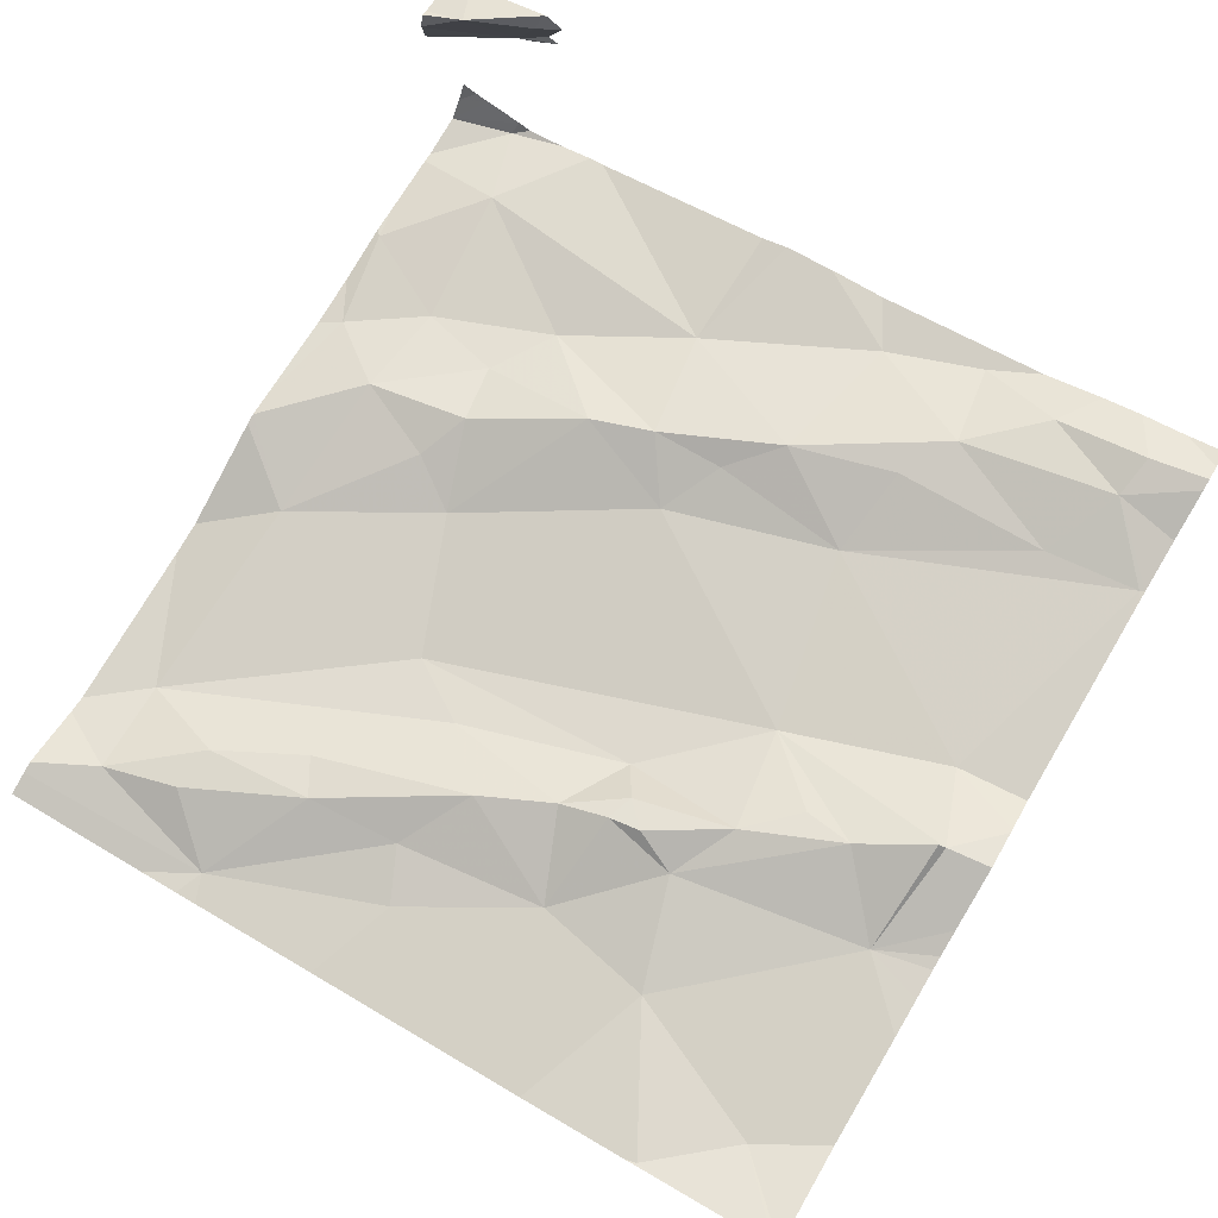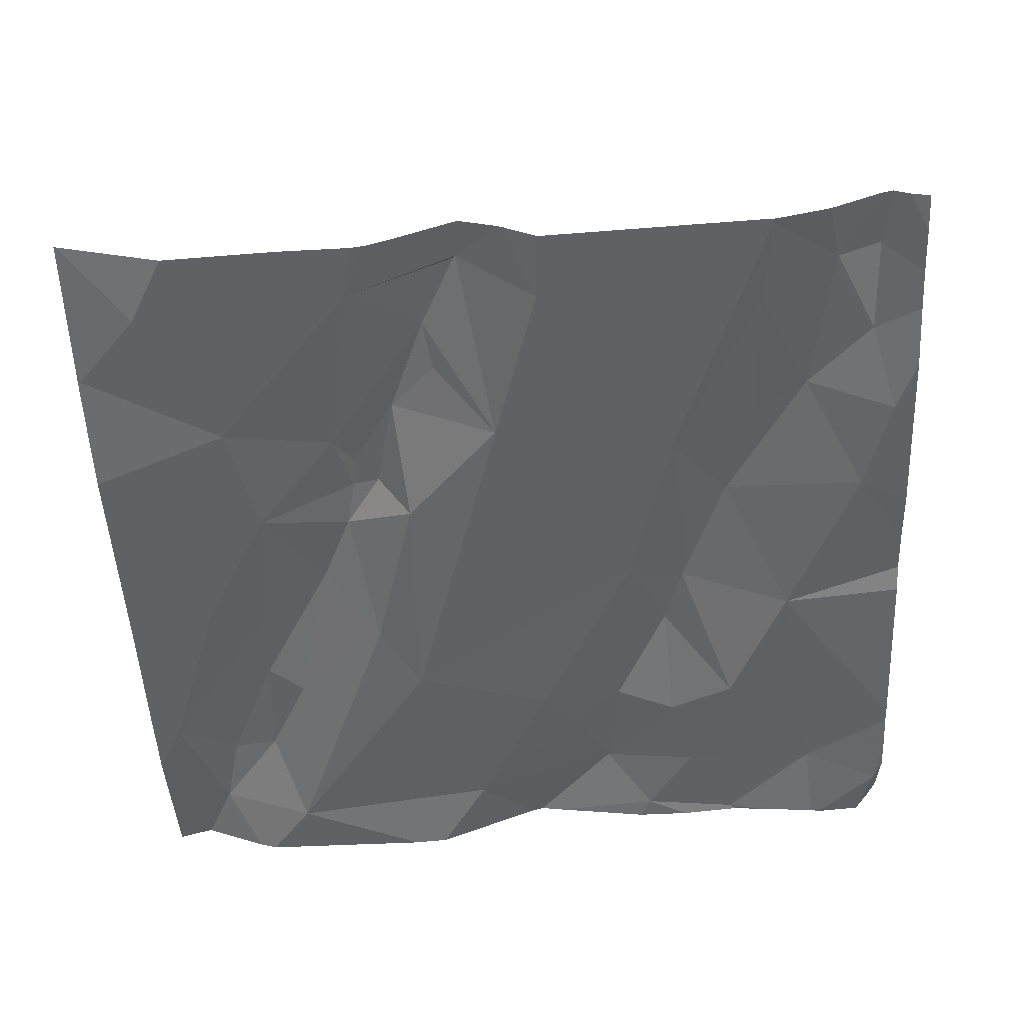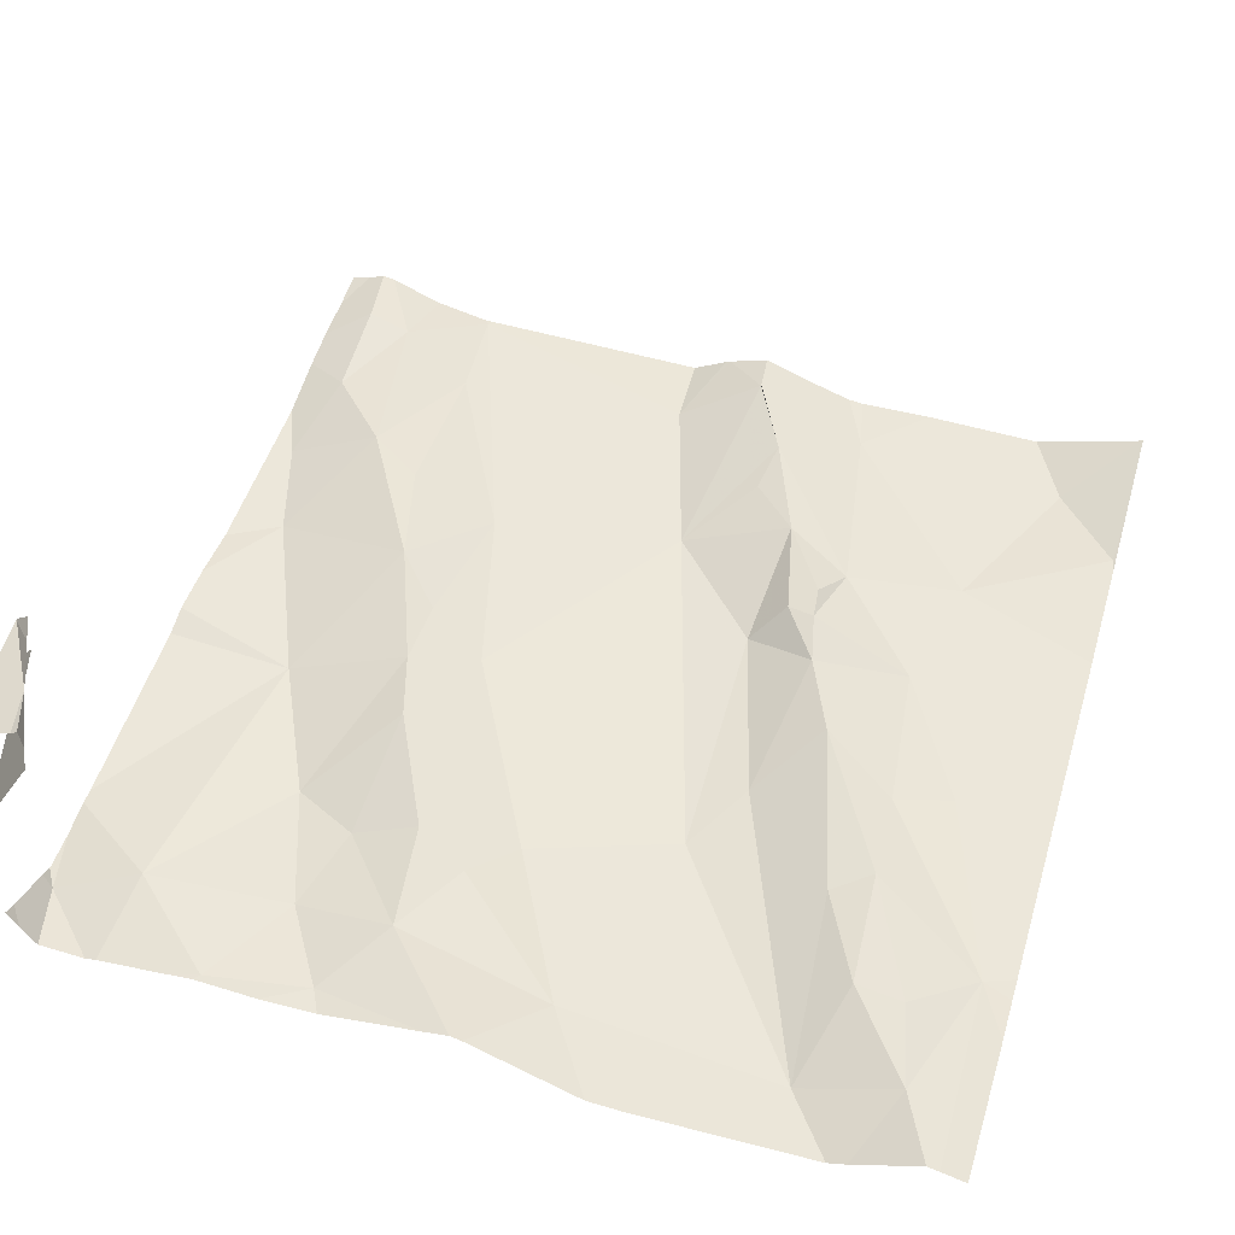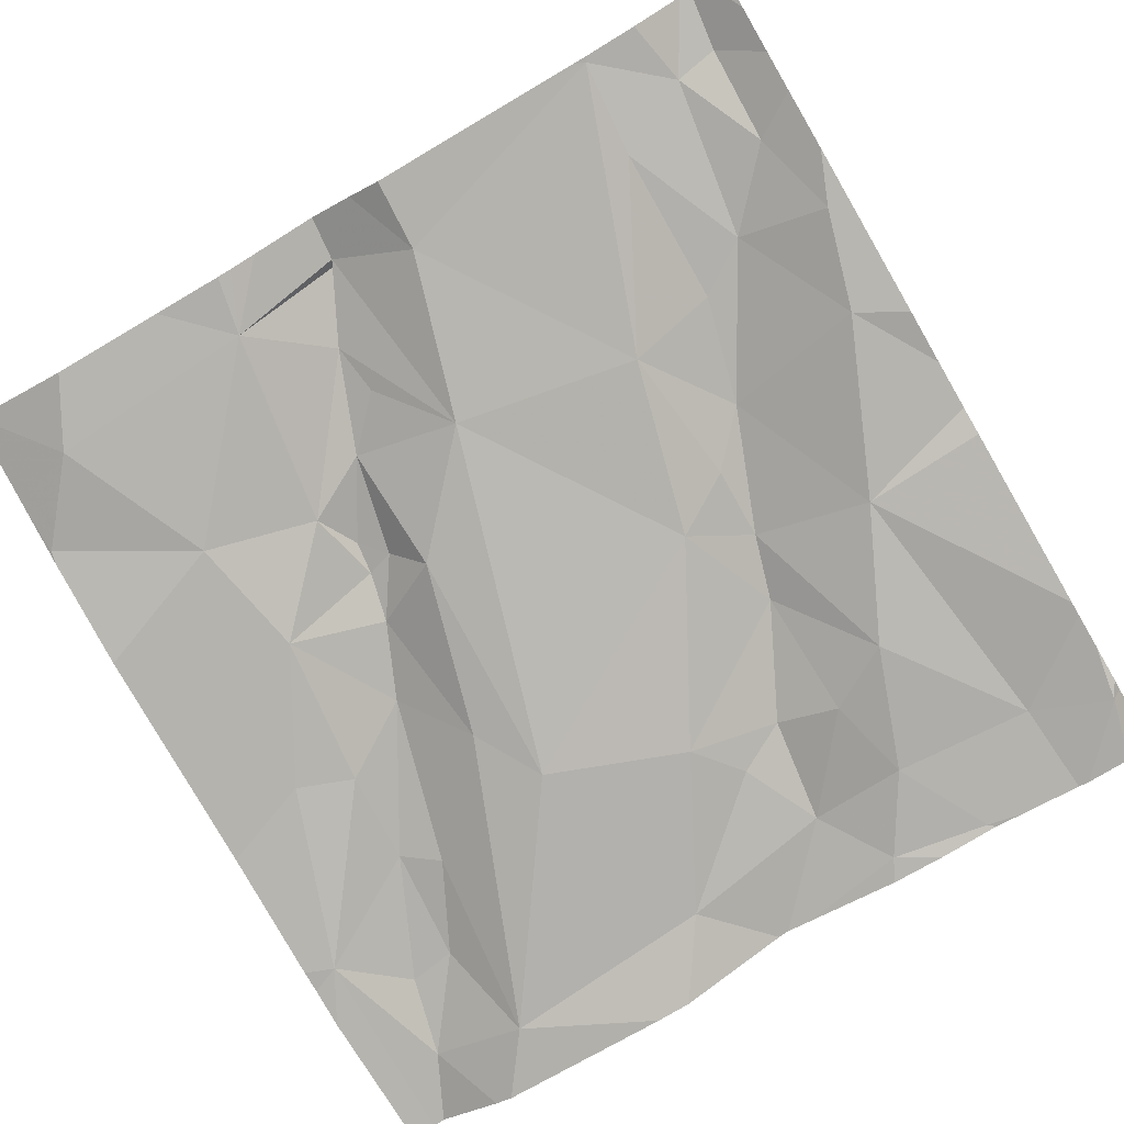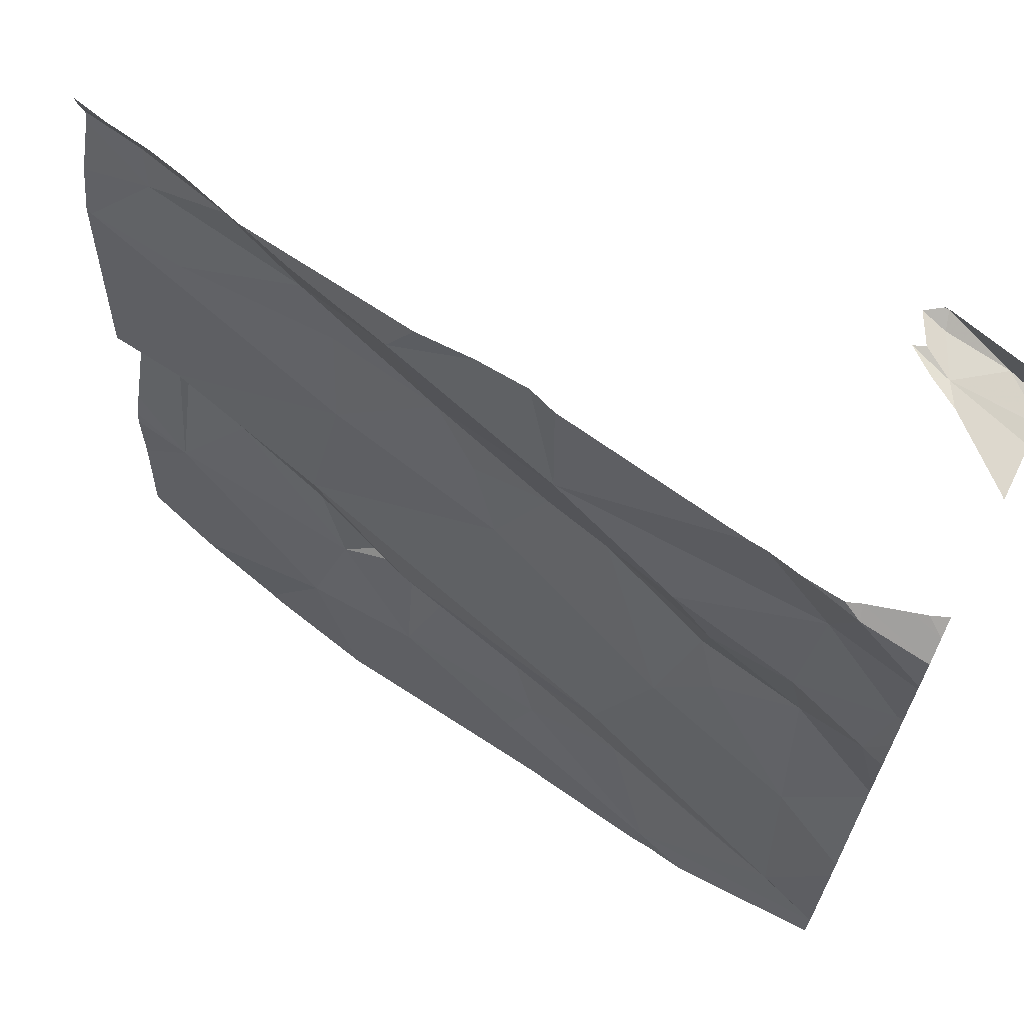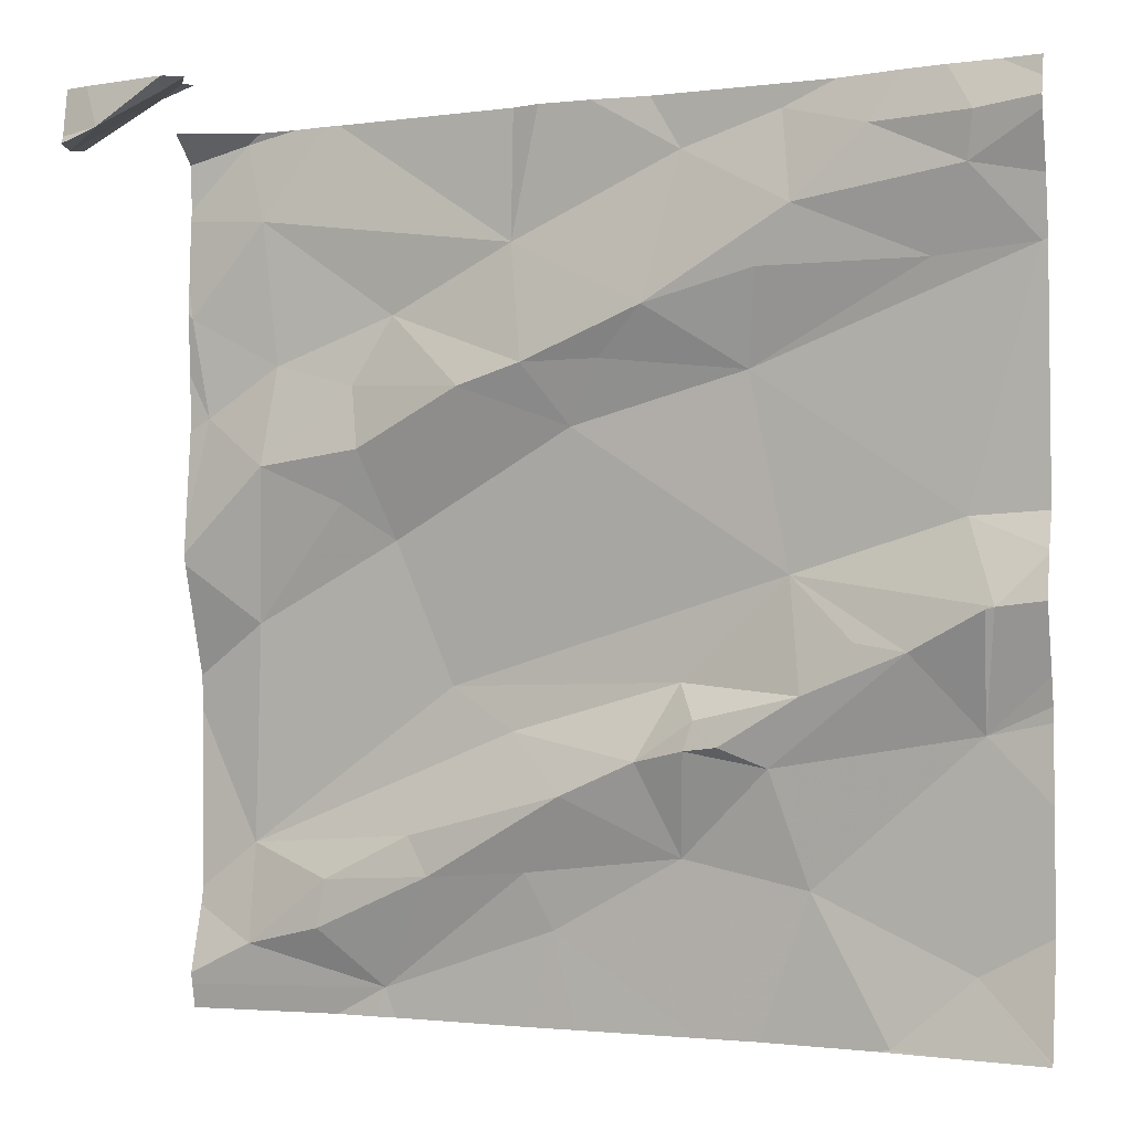
<metadata>
{"format":"obj","ext":"obj","renderer":"f3d","projection":"perspective","resolution":1024,"background":"white","views":[{"elev":75.2,"azim":30.6,"up":"+Z"},{"elev":-41.2,"azim":92.7,"up":"+Z"},{"elev":41.6,"azim":-73.1,"up":"+Z"},{"elev":-72.3,"azim":120.3,"up":"+Z"},{"elev":67.0,"azim":-153.7,"up":"+Y"},{"elev":-1.6,"azim":17.6,"up":"+Y"}]}
</metadata>
<code>
v -34.52 236.9 502.3
v -34.5 236.8 502.4
v -34.62 236.8 502.3
v -34.61 236.9 502.3
v -34.7 236.9 502.3
v -34.71 237 502.3
v -33.77 237.2 502.5
v -34.65 237.2 502.3
v -34.14 236.5 502.4
v -34.19 236.5 502.4
v -34.13 236.5 502.4
v -34.43 236.4 502.4
v -34.45 236.4 502.3
v -34.27 236.5 502.4
v -34.63 237.2 502.6
v -34.15 236.4 502.4
v -34.29 236.3 502.3
v -34.32 236.4 502.4
v -34.49 236.2 502.3
v -34.65 237.2 502.5
v -34.13 237.2 502.4
v -34.53 236.8 502.3
v -34.47 236.7 502.3
v -34.65 237.2 502.3
v -33.77 237.1 502.5
v -34.65 236.3 502.3
v -33.77 236.7 502.5
v -33.77 236.3 502.4
v -34.59 237.2 502.3
v -33.77 236.2 502.4
v -34.64 236.6 502.3
v -34.62 237.2 502.6
v -34.38 236.9 502.4
v -34.31 236.9 502.4
v -34.26 236.8 502.4
v -33.77 236.6 502.4
v -34.6 237.2 502.6
v -34.14 237.1 502.4
v -33.77 237.1 502.5
v -33.77 236.5 502.4
v -34.68 237.1 502.6
v -33.77 236.6 502.4
v -33.77 236.5 502.4
v -33.77 236.5 502.4
v -34.61 237.2 502.6
v -34.34 236.5 502.3
v -34.41 236.6 502.3
v -34.15 236.6 502.4
v -34.65 236.4 502.3
v -33.77 237 502.4
v -34.33 237 502.4
v -34.47 237 502.3
v -34.62 237.1 502.3
v -34.56 236.3 502.3
v -34.55 236.4 502.3
v -34.63 237.2 502.3
v -34.17 237 502.4
v -34.23 236.9 502.4
v -34.07 236.9 502.4
v -34.6 237.2 502.6
v -34.03 236.7 502.4
v -34.05 236.5 502.4
v -34.01 236.4 502.4
v -33.77 237 502.4
v -34.06 237 502.4
v -34.02 237 502.4
v -34.03 237.1 502.4
v -34.01 236.6 502.4
v -34.1 236.5 502.4
v -33.84 236.3 502.4
v -33.93 236.2 502.4
v -34.48 236.2 502.3
v -33.83 236.5 502.4
v -34.51 236.2 502.3
v -33.87 236.2 502.4
v -33.9 236.6 502.4
v -33.83 236.6 502.5
v -33.77 237 502.4
v -34.33 236.2 502.3
v -34.27 236.2 502.3
v -34.13 236.2 502.4
v -33.88 237 502.4
v -34.07 236.2 502.4
v -33.93 236.2 502.4
v -33.94 236.2 502.4
v -34.55 236.2 502.3
v -33.84 237.1 502.5
v -33.82 236.7 502.5
v -33.94 237.1 502.4
v -33.83 237.1 502.5
v -33.85 236.7 502.4
v -33.77 236.2 502.4
v -33.96 236.6 502.4
v -34.6 237.2 502.6
v -34.72 236.2 502.3
v -34.72 236.3 502.3
v -34.72 236.3 502.3
v -34.72 236.7 502.3
v -34.72 236.8 502.3
v -34.72 236.7 502.3
v -34.72 236.7 502.3
v -34.72 237.1 502.3
v -34.72 237.2 502.3
v -34.72 237.1 502.6
v -34.72 237.1 502.6
v -34.72 237.1 502.6
v -34.72 237.2 502.5
v -34.72 237.1 502.6
v -34.72 237.1 502.6
v -34.72 236.9 502.3
v -34.72 236.6 502.3
v -34.72 236.5 502.3
v -34.72 236.3 502.3
v -34.72 237.1 502.3
v -34.72 237 502.3
v -34.72 237.1 502.3
v -34.72 237 502.3
v -33.77 237.1 502.5
v -33.77 236.9 502.4
v -33.77 236.7 502.4
v -33.77 236.7 502.4
v -33.77 236.7 502.4
v -33.77 237.1 502.5
v -34.7 236.2 502.3
v -34.72 236.2 502.3
v -33.77 236.2 502.4
v -34.17 237.2 502.4
v -34.6 237.2 502.6
v -34.61 237.2 502.6
v -34.69 237.2 502.6
v -34.59 237.2 502.6
v -34.58 237.2 502.6
v -34.6 237.2 502.6
v -33.77 237.2 502.5
v -34.32 237.2 502.4
v -34.29 237.2 502.4
v -34.24 237.2 502.4
v -34.53 237.2 502.3
v -34.55 237.2 502.3
v -34.04 237.2 502.4
v -33.97 237.2 502.4
v -33.91 237.2 502.4
v -33.86 237.2 502.5
v -33.81 237.2 502.5
v -34.69 237.2 502.3
v -34.7 237.2 502.3
v -34.72 237.2 502.6
v -34.72 237.2 502.5
v -34.72 237.2 502.5
v -34.72 237.2 502.3
v -34.72 237.2 502.6
f 2 1 3
f 5 4 6
f 10 9 11
f 13 12 14
f 17 16 18
f 124 95 125
f 2 22 23
f 122 91 121
f 95 26 97
f 130 41 129
f 31 3 100
f 14 18 16
f 34 33 35
f 103 102 145
f 121 91 120
f 41 45 37
f 41 37 129
f 94 45 132
f 132 15 133
f 120 88 27
f 107 15 108
f 119 78 91
f 15 41 104
f 47 46 48
f 4 3 1
f 12 18 14
f 129 37 128
f 49 31 111
f 143 118 144
f 23 35 33
f 3 4 5
f 53 52 51
f 13 46 49
f 55 54 12
f 19 12 54
f 31 22 3
f 96 49 113
f 55 49 26
f 128 37 60
f 14 46 13
f 49 47 31
f 47 23 31
f 16 10 14
f 57 38 51
f 17 18 19
f 17 19 72
f 14 10 46
f 34 58 57
f 57 58 59
f 61 47 48
f 9 16 62
f 127 38 21
f 12 13 55
f 46 10 48
f 31 23 22
f 46 47 49
f 54 55 26
f 49 55 13
f 16 63 62
f 33 2 23
f 6 53 114
f 3 5 98
f 114 24 116
f 21 38 67
f 53 51 138
f 57 65 66
f 29 53 139
f 21 67 140
f 38 66 67
f 33 52 1
f 33 1 2
f 33 34 52
f 57 66 38
f 51 34 57
f 59 35 61
f 61 35 47
f 47 35 23
f 9 10 16
f 48 10 11
f 61 48 68
f 11 9 69
f 59 58 35
f 57 59 65
f 69 62 68
f 3 22 2
f 6 4 53
f 126 70 75
f 53 4 52
f 110 6 117
f 15 45 41
f 1 52 4
f 19 18 12
f 63 16 17
f 63 17 81
f 69 9 62
f 26 19 54
f 136 38 137
f 51 52 34
f 48 11 68
f 68 11 69
f 35 58 34
f 70 63 71
f 71 63 83
f 94 37 45
f 76 73 77
f 59 82 65
f 124 19 95
f 88 73 42
f 73 70 28
f 84 71 85
f 70 71 75
f 89 87 90
f 141 89 142
f 91 61 88
f 60 37 94
f 73 76 62
f 8 24 56
f 73 63 70
f 85 71 83
f 61 93 76
f 88 77 73
f 7 118 134
f 82 78 87
f 82 59 78
f 82 87 66
f 91 88 120
f 83 63 81
f 91 78 59
f 88 61 76
f 77 88 76
f 119 91 122
f 90 87 39
f 87 78 64
f 118 90 123
f 142 90 143
f 66 89 67
f 61 91 59
f 66 65 82
f 62 63 73
f 76 93 68
f 68 62 76
f 61 68 93
f 89 66 87
f 92 70 126
f 95 19 26
f 56 24 29
f 96 26 49
f 97 26 96
f 81 17 80
f 98 5 99
f 36 73 44
f 29 24 53
f 99 5 110
f 80 17 79
f 100 3 98
f 101 31 100
f 43 73 28
f 102 24 8
f 28 70 30
f 104 41 105
f 79 17 72
f 27 88 42
f 105 41 106
f 42 73 36
f 106 41 130
f 20 15 107
f 20 107 148
f 72 19 74
f 108 15 109
f 39 87 25
f 109 15 104
f 25 87 64
f 110 5 6
f 111 31 101
f 112 49 111
f 50 78 119
f 113 49 112
f 74 19 86
f 64 78 50
f 114 53 24
f 115 6 114
f 40 73 43
f 75 71 84
f 116 24 102
f 117 6 115
f 92 30 70
f 44 73 40
f 32 15 20
f 123 90 39
f 86 19 124
f 131 15 32
f 132 45 15
f 133 15 131
f 135 51 136
f 136 51 38
f 137 38 127
f 138 51 135
f 139 53 138
f 140 67 141
f 141 67 89
f 142 89 90
f 143 90 118
f 144 118 7
f 145 102 8
f 146 103 145
f 147 106 130
f 148 107 149
f 150 103 146
f 151 106 147

</code>
